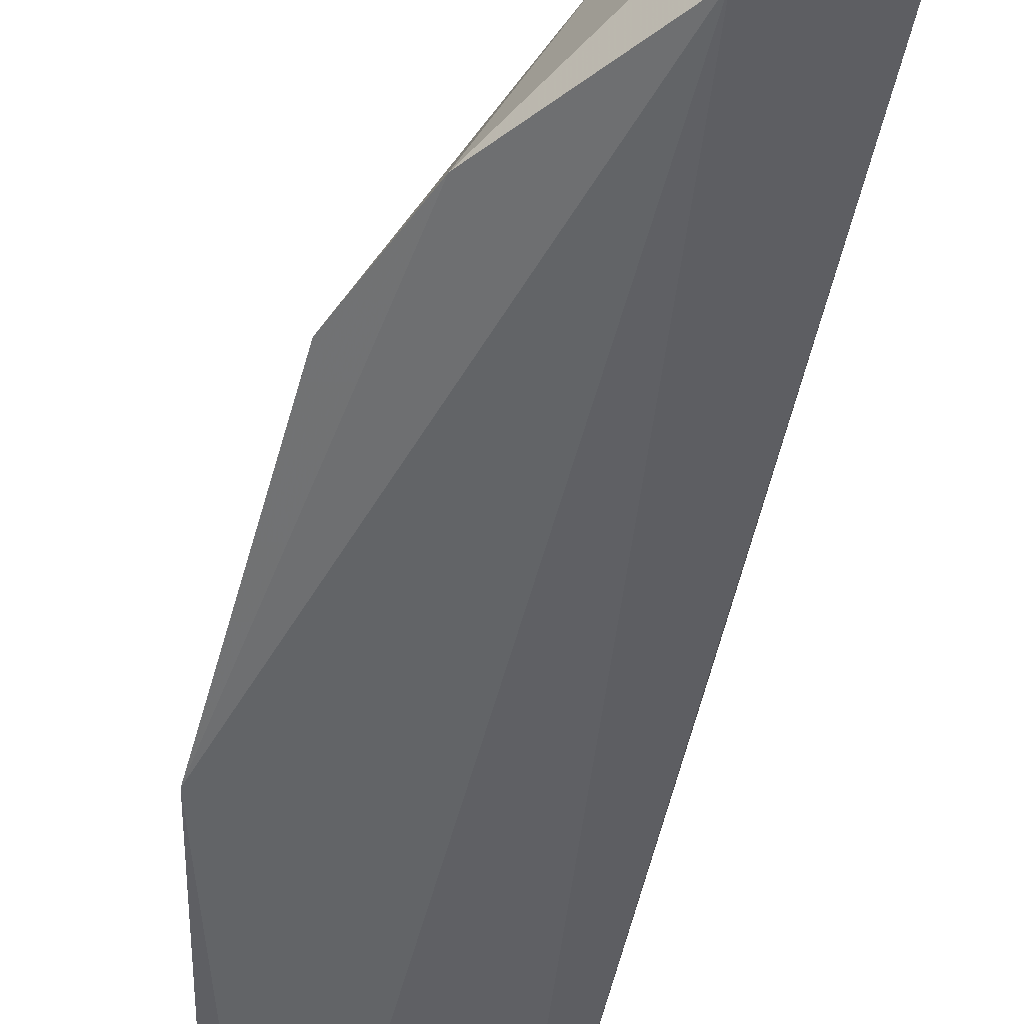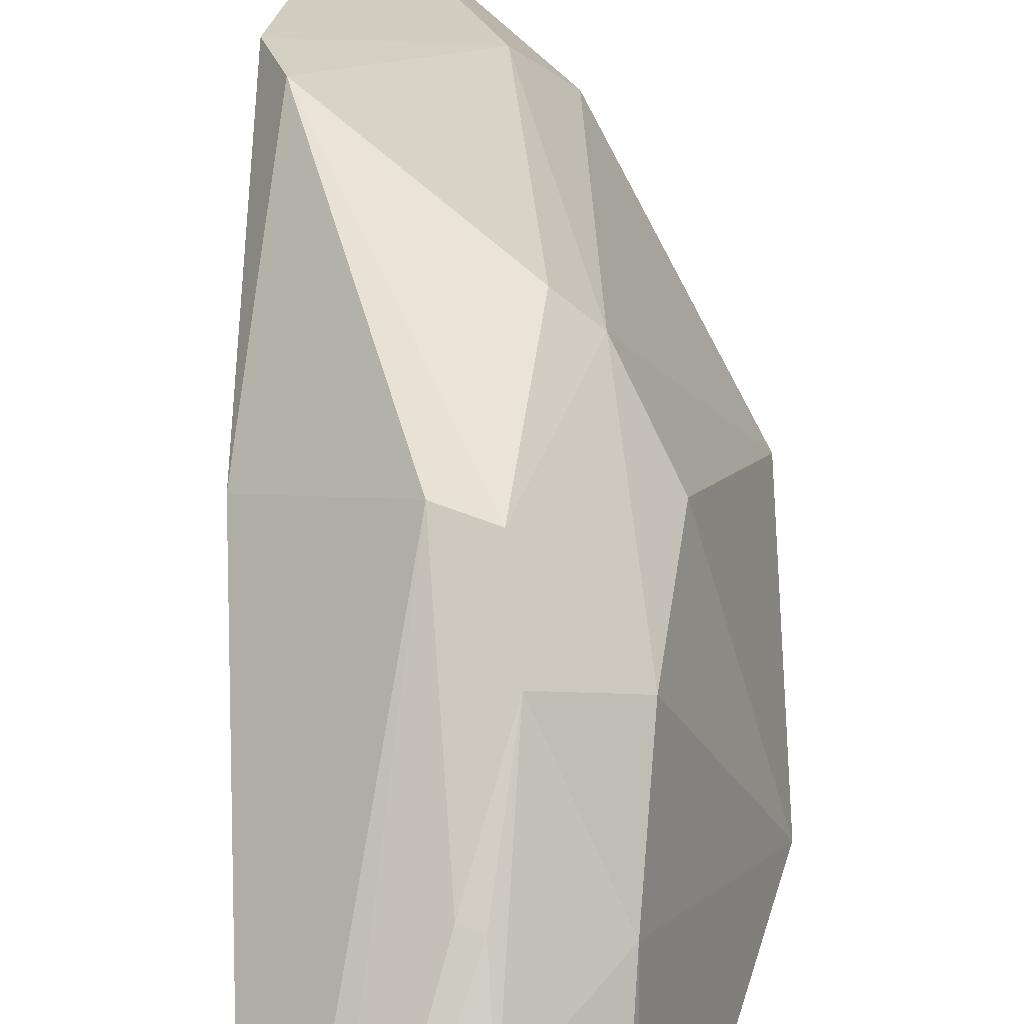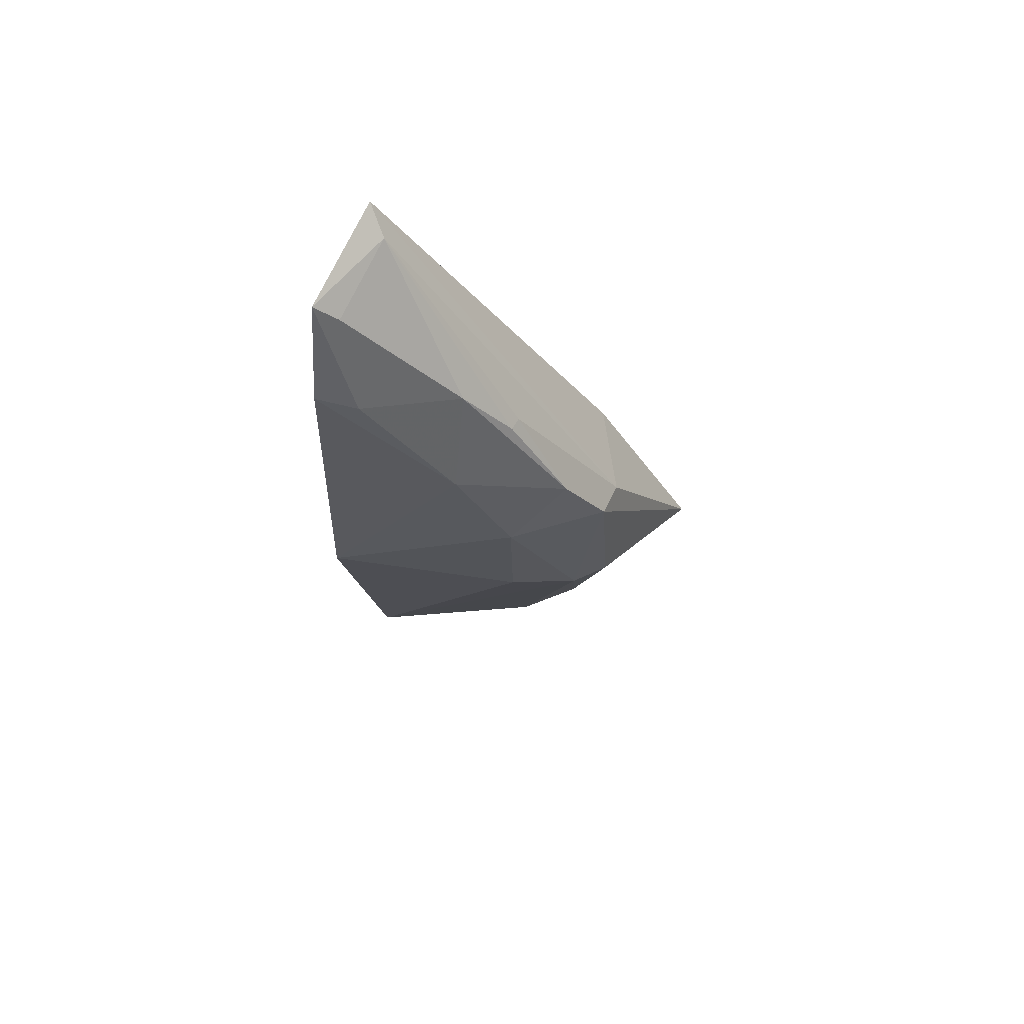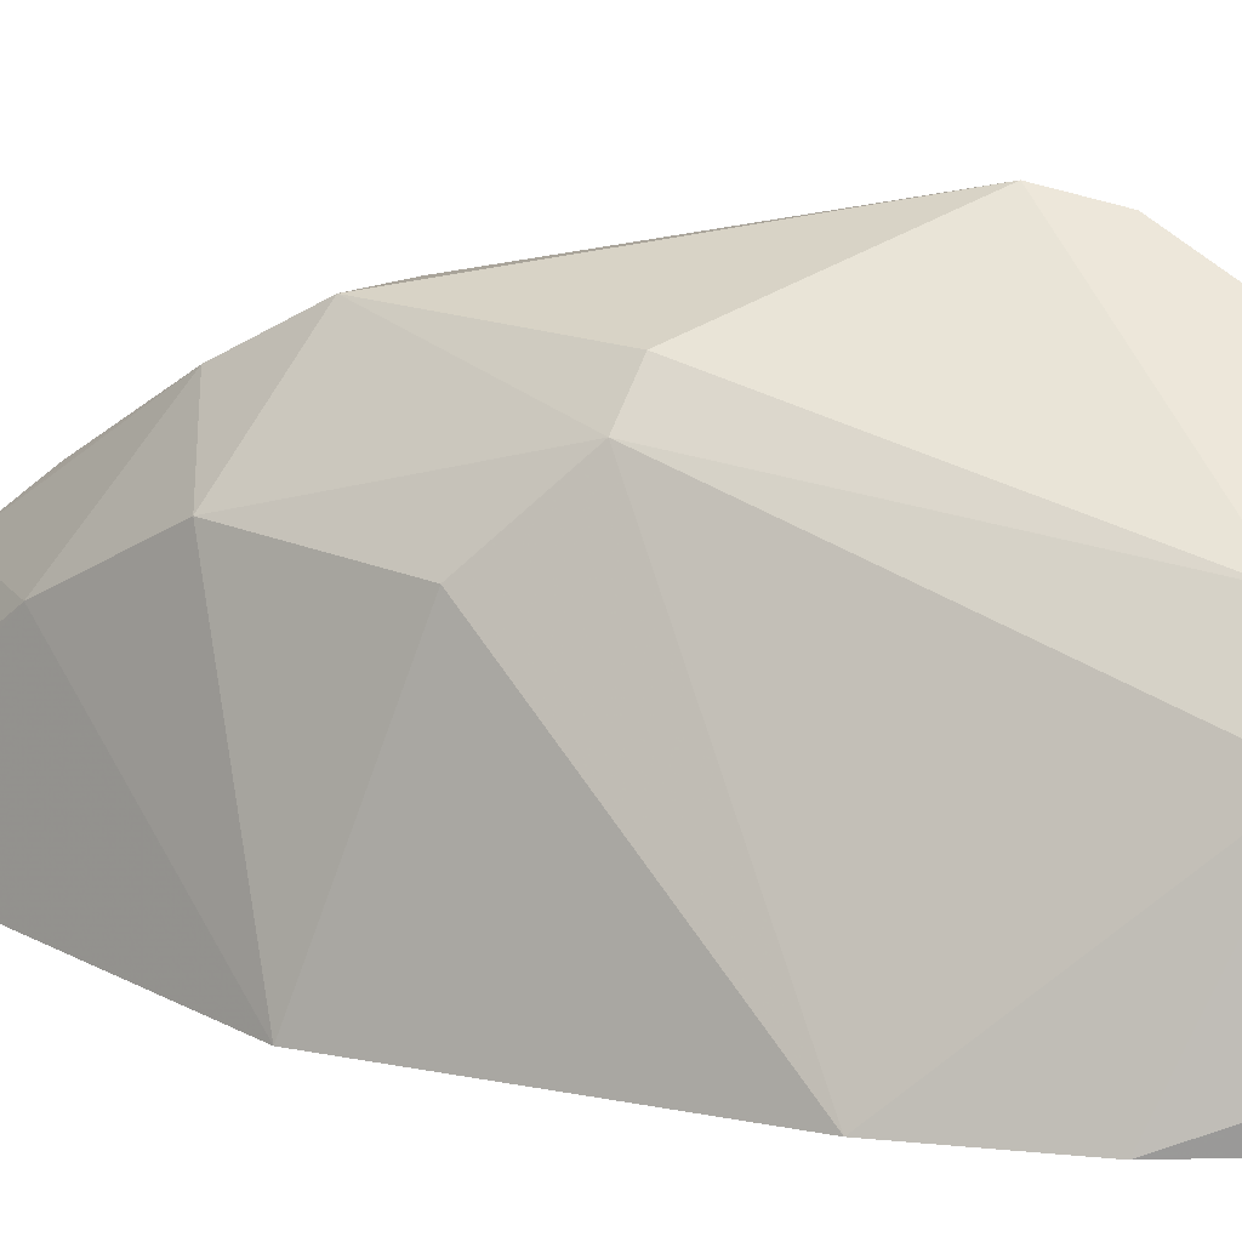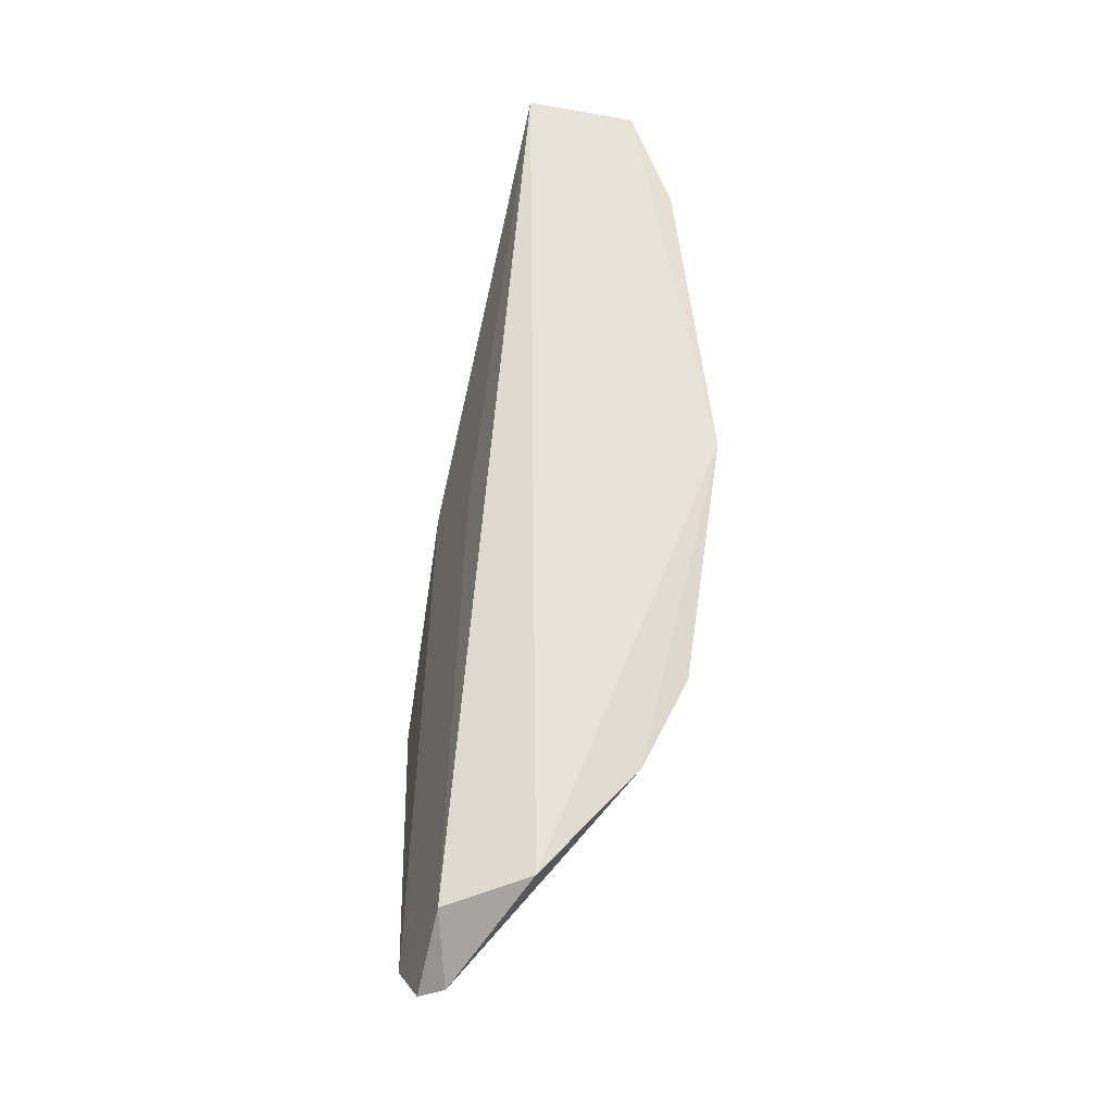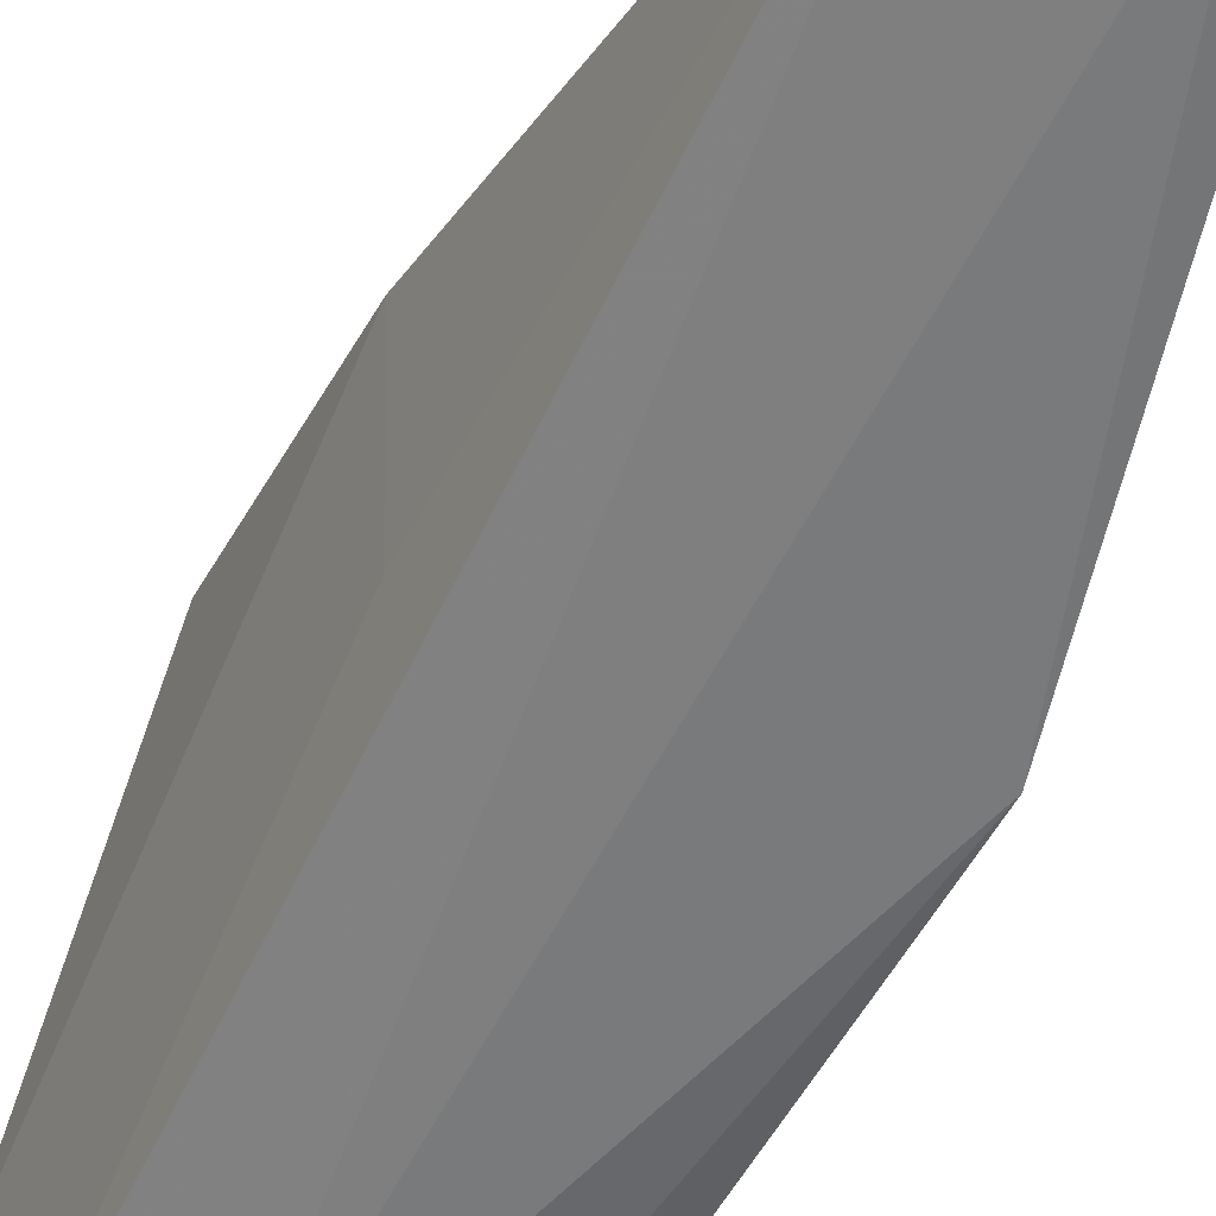
<metadata>
{"format":"obj","ext":"obj","renderer":"f3d","projection":"perspective","resolution":1024,"background":"white","views":[{"elev":-47.6,"azim":-7.7,"up":"+Z"},{"elev":41.9,"azim":-172.3,"up":"+Z"},{"elev":67.1,"azim":-67.7,"up":"+Y"},{"elev":21.2,"azim":-50.7,"up":"+Z"},{"elev":-30.1,"azim":172.9,"up":"+Y"},{"elev":-61.3,"azim":159.5,"up":"+Z"}]}
</metadata>
<code>
v -0.01169 0.02896 0.1126
v -0.009635 0.0004547 0.1014
v -0.01764 0.07729 0.08496
v -0.02679 0.07541 0.0841
v -0.03098 0.02103 0.0884
v -0.02296 0.04846 0.1076
v -0.01157 0.04331 0.1034
v -0.02116 0.01097 0.09972
v -0.01189 0.002197 0.091
v -0.02493 0.06512 0.09542
v -0.01001 0.02552 0.1118
v -0.01989 0.04742 0.1077
v -0.01842 0.0141 0.1041
v -0.02511 0.03507 0.1061
v -0.01297 -0.002478 0.09596
v -0.01349 0.03882 0.09276
v -0.01894 0.004162 0.08857
v -0.02278 0.06039 0.09938
v -0.01944 0.07586 0.08683
v -0.03378 0.04199 0.08606
v -0.01266 0.002199 0.1003
v -0.02284 0.03534 0.1083
v -0.02713 0.01329 0.08861
v -0.01092 -0.002613 0.09742
v -0.02428 0.05351 0.1044
v -0.0263 0.07393 0.08604
v -0.02397 0.06072 0.09926
v -0.0288 0.0389 0.1013
v -0.02909 0.05757 0.0963
v -0.0288 0.04972 0.1011
v -0.03036 0.06726 0.08503
v -0.02952 0.06652 0.08844
f 11 7 1
f 11 2 7
f 12 6 1
f 12 1 7
f 12 7 3
f 13 11 1
f 13 2 11
f 14 5 8
f 14 8 13
f 16 7 2
f 16 2 9
f 16 9 3
f 16 3 7
f 17 4 3
f 17 3 9
f 17 9 15
f 19 3 4
f 19 18 12
f 19 12 3
f 20 4 17
f 21 13 8
f 21 2 13
f 21 15 2
f 21 8 15
f 22 14 13
f 22 13 1
f 22 1 6
f 22 6 14
f 23 15 8
f 23 8 5
f 23 17 15
f 23 20 17
f 23 5 20
f 24 15 9
f 24 9 2
f 24 2 15
f 25 6 12
f 25 12 18
f 26 19 4
f 26 10 19
f 27 19 10
f 27 18 19
f 27 25 18
f 27 10 25
f 28 20 5
f 28 5 14
f 29 25 10
f 30 28 14
f 30 14 6
f 30 6 25
f 30 25 29
f 30 29 20
f 30 20 28
f 31 4 20
f 31 20 29
f 32 26 4
f 32 31 29
f 32 4 31
f 32 29 10
f 32 10 26

</code>
